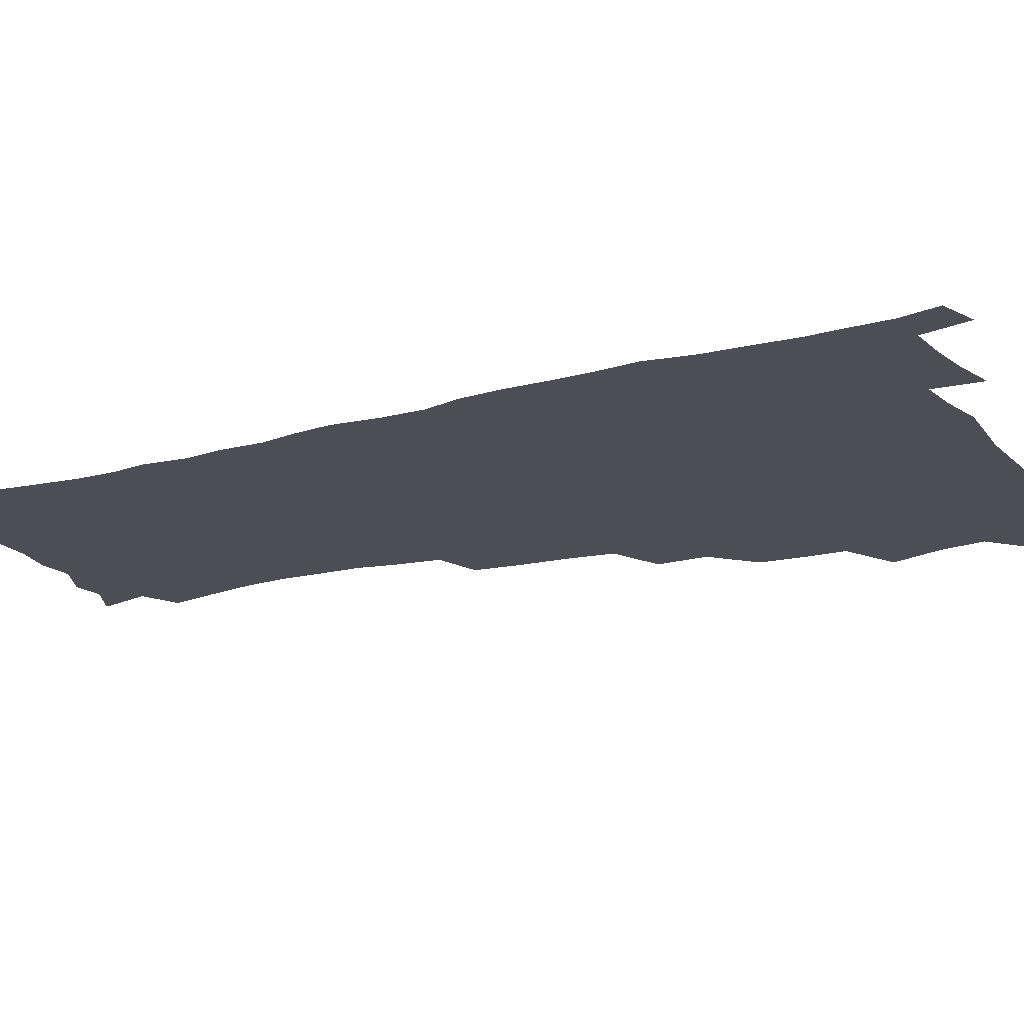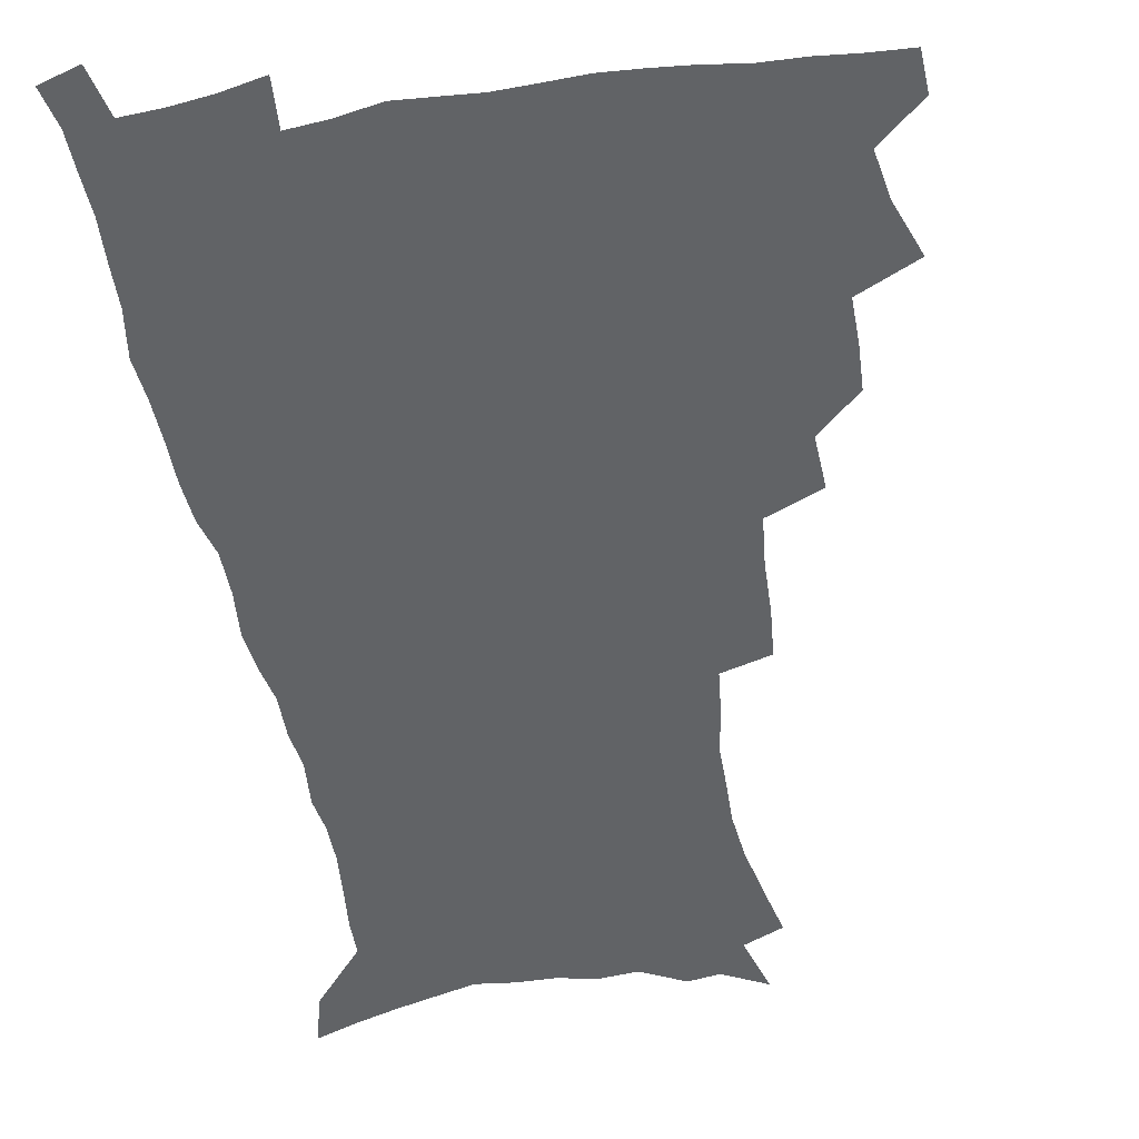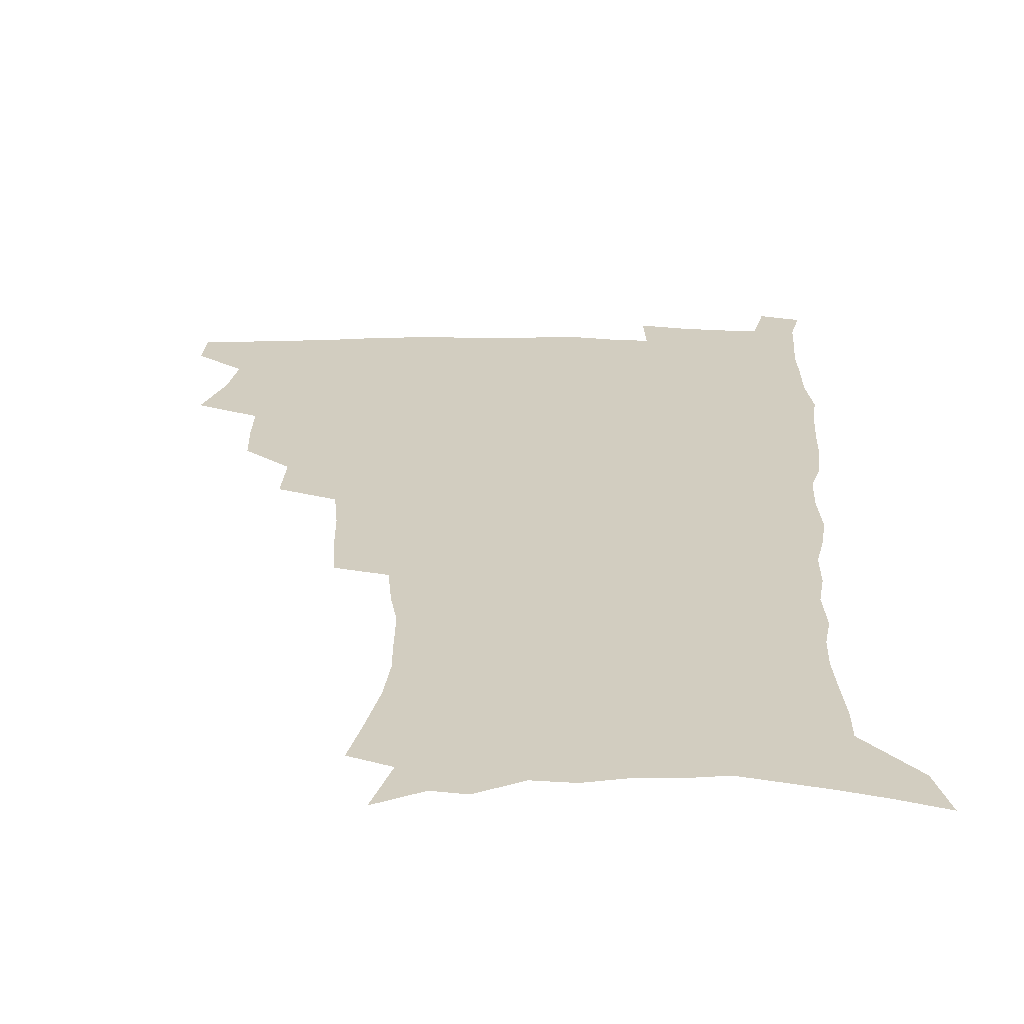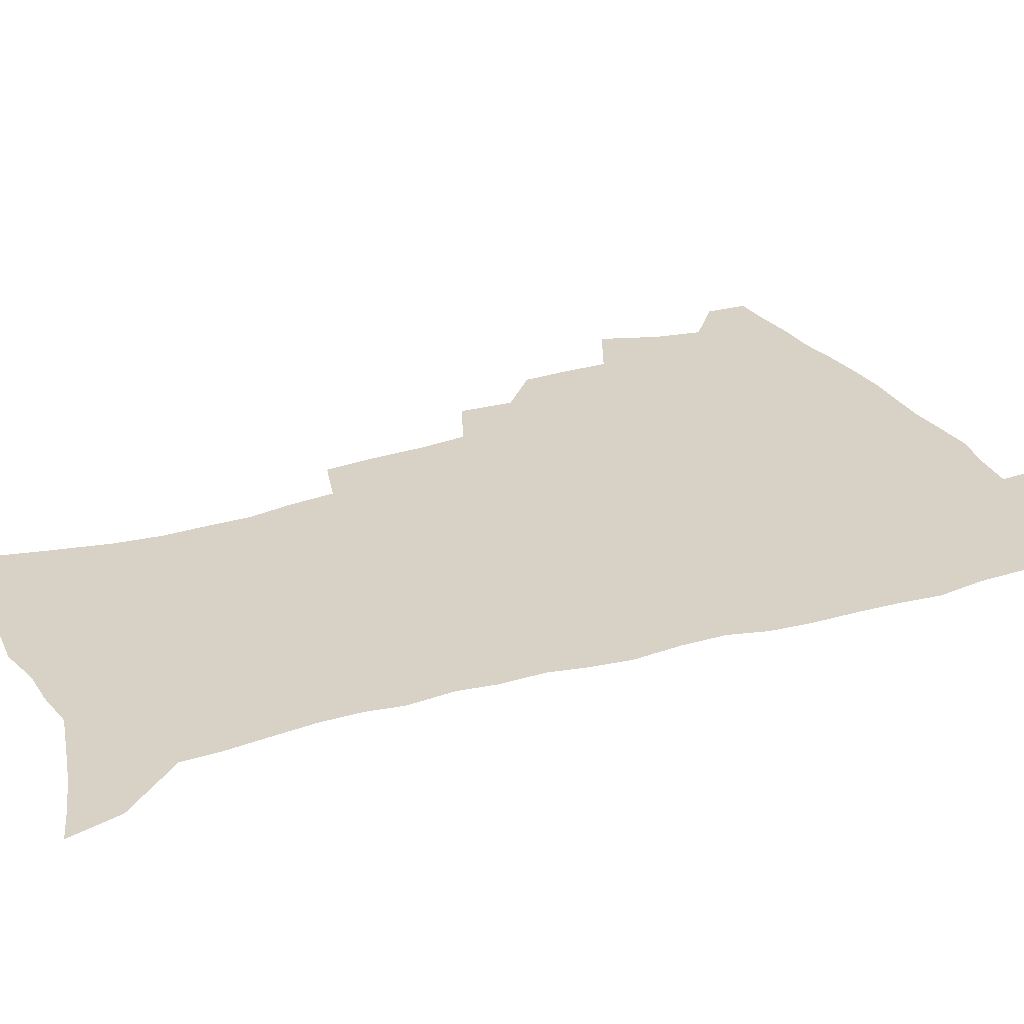
<metadata>
{"format":"obj","ext":"obj","renderer":"f3d","projection":"perspective","resolution":1024,"background":"white","views":[{"elev":-17.4,"azim":117.4,"up":"+Z"},{"elev":-50.8,"azim":-170.1,"up":"+Z"},{"elev":24.4,"azim":0.9,"up":"+Z"},{"elev":27.3,"azim":64.6,"up":"+Z"}]}
</metadata>
<code>
v 480.7 506.2 0
v 481.4 521.5 0
v 486.9 453.5 0
v 494.5 474.3 0
v 497.6 491.8 0
v 498.1 507.2 0
v 496.9 522.4 0
v 509.7 409.4 0
v 508.9 426 0
v 509.1 443 0
v 512.7 461.7 0
v 513.4 477.4 0
v 515.1 493.3 0
v 514.1 508 0
v 512 523.9 0
v 524.8 374.7 0
v 525.9 394.7 0
v 527.5 413.8 0
v 528.6 431.6 0
v 527.5 447 0
v 528.7 463.1 0
v 529.5 478.7 0
v 530.6 494.2 0
v 529.1 509.1 0
v 527.4 524.5 0
v 549.4 310.4 0
v 547.8 328.4 0
v 547.2 348.1 0
v 545.4 366.1 0
v 544.1 383.6 0
v 546.4 403.8 0
v 543.9 417.8 0
v 547.5 437.2 0
v 547.2 451.6 0
v 546 465.8 0
v 546.3 480.6 0
v 546 494.9 0
v 544.5 509.5 0
v 541.9 526.6 0
v 562.2 184.9 0
v 566.6 203.9 0
v 570.6 223.3 0
v 572.5 240.3 0
v 572.2 255.2 0
v 572.2 272.8 0
v 569.6 287.2 0
v 567.7 305.2 0
v 565.5 322.2 0
v 564 339.4 0
v 562.4 355.8 0
v 561.6 373.4 0
v 560.9 389.9 0
v 561.4 407.1 0
v 560.7 422.2 0
v 561.6 438.1 0
v 562.1 453.4 0
v 562.1 467.8 0
v 561.6 481.8 0
v 560.4 496 0
v 558.9 510.9 0
v 556.5 528 0
v 570.5 157 0
v 576.9 178.4 0
v 576.5 191 0
v 583.8 216.6 0
v 585.3 233.2 0
v 585.8 249.4 0
v 585.4 265.2 0
v 583.9 279.8 0
v 582.9 297.4 0
v 581.6 314.6 0
v 580.3 331.1 0
v 578.3 345.7 0
v 577.3 362 0
v 576.3 377.9 0
v 575.9 393.9 0
v 576.6 410.6 0
v 577 426 0
v 576.7 440.2 0
v 576.9 454.9 0
v 576.4 468.8 0
v 575.6 482.7 0
v 574.9 496.6 0
v 573.8 510.9 0
v 571 529 0
v 587.1 165.3 0
v 590.4 182.9 0
v 593 201.5 0
v 598.1 225 0
v 598.3 240.6 0
v 598.5 256.9 0
v 597.7 272 0
v 595.9 285.5 0
v 595.2 302.7 0
v 593.9 318.2 0
v 593 334.6 0
v 592.2 350.8 0
v 591.1 365.8 0
v 591 382.5 0
v 590.8 398 0
v 590.7 412.7 0
v 591.6 428.5 0
v 590.6 441.4 0
v 591 456 0
v 591.3 469.7 0
v 589.8 483.6 0
v 589.1 497.4 0
v 588.1 511.7 0
v 586 528.5 0
v 599 163.4 0
v 607.1 193.8 0
v 609.5 213.5 0
v 610 229 0
v 609.2 241.4 0
v 609.9 260.5 0
v 609.2 275.6 0
v 608.5 292 0
v 607.5 307 0
v 606.5 321.9 0
v 605.7 337.7 0
v 605.2 353.8 0
v 604.2 367.5 0
v 604 382.9 0
v 603.8 397.8 0
v 604.3 414.4 0
v 604.4 428.8 0
v 604.1 442.1 0
v 604.6 456.6 0
v 604.7 470.3 0
v 604.1 484 0
v 603 498.3 0
v 602.4 512.4 0
v 600.8 528.1 0
v 615.4 171.6 0
v 620.1 197.3 0
v 621.3 215.2 0
v 621.9 232.2 0
v 621.9 247.9 0
v 621.4 262.5 0
v 620.7 277.8 0
v 620.1 293.2 0
v 619.2 307.8 0
v 619.1 326.6 0
v 618.4 340.5 0
v 617.9 355.8 0
v 617.1 368.9 0
v 617.5 385.2 0
v 617.5 400.5 0
v 617.6 415.3 0
v 617.6 429 0
v 617.8 443 0
v 618.4 457.7 0
v 618.2 470.7 0
v 618.4 484.2 0
v 618.4 497.7 0
v 617.3 512 0
v 615.1 529.2 0
v 629.6 170.3 0
v 632.5 196.8 0
v 633.3 216.6 0
v 633.5 234.4 0
v 633.3 249.2 0
v 633 265 0
v 632.5 280.4 0
v 632 295.9 0
v 631.5 311 0
v 631.3 325.4 0
v 630.8 341 0
v 630.4 356.3 0
v 630.4 372.3 0
v 630.3 385.8 0
v 630.5 401 0
v 630.6 416.1 0
v 630.8 429.3 0
v 630.9 443.2 0
v 631.5 457.2 0
v 631.8 470.6 0
v 632.1 484.1 0
v 632.4 497.6 0
v 631.5 512.2 0
v 629.3 530.2 0
v 644.7 173.3 0
v 645.3 196.4 0
v 645.2 217.1 0
v 645 234.4 0
v 644.9 248.8 0
v 644.5 265.3 0
v 644.3 279.2 0
v 643.7 295.2 0
v 643.2 313.5 0
v 643.3 325.7 0
v 643.2 339.6 0
v 642.9 355.9 0
v 643 371.3 0
v 643.1 386.7 0
v 643.4 400.8 0
v 643.8 414.7 0
v 643.9 429.6 0
v 644 444 0
v 645 456.8 0
v 645.3 470.1 0
v 645.7 484.1 0
v 646 497.6 0
v 645.9 511.7 0
v 645.3 527.3 0
v 659.4 173.5 0
v 658.2 195.9 0
v 657.4 214.8 0
v 656.7 232.8 0
v 657.1 245.8 0
v 656 264.5 0
v 655.8 279.8 0
v 655.5 295.4 0
v 655.2 311 0
v 655.2 325.7 0
v 655.3 339.5 0
v 655.2 356.4 0
v 655.5 370.6 0
v 656.6 383.7 0
v 656.2 399.7 0
v 657 413.5 0
v 657.4 428 0
v 658.5 441.4 0
v 658.3 456.3 0
v 658.8 469.9 0
v 659.3 483.5 0
v 659.6 497.4 0
v 660.1 511.2 0
v 660.1 526 0
v 659 543.9 0
v 673.6 175.1 0
v 671.4 194.2 0
v 669.7 213.5 0
v 668.8 230.3 0
v 668.7 245.3 0
v 668.2 261.3 0
v 667.5 278.3 0
v 667.7 292.7 0
v 666.9 309.9 0
v 667.4 324 0
v 667.4 339.4 0
v 668.4 353 0
v 668.4 368.3 0
v 669.3 382.2 0
v 670.8 395.5 0
v 670.5 411.2 0
v 671 426.2 0
v 671.9 440.1 0
v 671.3 456 0
v 672.4 469.1 0
v 673 483 0
v 673.7 496.8 0
v 674.2 510.8 0
v 674.6 525.4 0
v 675.1 540.6 0
v 688.7 171.2 0
v 685.2 190.8 0
v 682.7 209.6 0
v 681.3 226.9 0
v 681.1 241.7 0
v 680.4 258.1 0
v 680.3 273.4 0
v 680.3 288.8 0
v 680.3 304.3 0
v 679.7 321.1 0
v 680.8 334.8 0
v 681.9 348.8 0
v 682.4 363.6 0
v 682.6 379 0
v 684.5 392.4 0
v 682.8 411.1 0
v 685.6 423.3 0
v 686.1 437.9 0
v 686.4 452.8 0
v 686.9 467.3 0
v 687.4 481.6 0
v 687.8 496 0
v 688.3 510.2 0
v 689.2 524.4 0
v 690.2 538.7 0
v 703.6 167.2 0
v 699.6 186 0
v 696.3 205 0
v 695.4 220.4 0
v 694.5 236.1 0
v 693.6 252.2 0
v 692.7 268.9 0
v 693.6 283 0
v 693.7 298.4 0
v 693.5 314.6 0
v 694.8 328.7 0
v 696.8 342.3 0
v 695.6 359.9 0
v 696.4 374.6 0
v 699.5 387.5 0
v 698.8 404.8 0
v 699.5 419.9 0
v 701.7 433.9 0
v 700.7 450.4 0
v 701.5 465 0
v 702 479.8 0
v 703 494.2 0
v 702.8 509.2 0
v 704.2 523.4 0
v 704.7 537.9 0
v 709 556 0
v 718.9 162.5 0
v 712.9 183.5 0
v 710.9 198.8 0
v 710.8 212.3 0
v 709.3 228 0
v 708 244.3 0
v 708.2 259 0
v 710.3 271.8 0
v 709.1 289.2 0
v 711.1 302.9 0
v 711 319.2 0
v 713.8 332.5 0
v 715.7 347.3 0
v 714.4 365.2 0
v 714.7 381.5 0
v 718.4 395.2 0
v 719.8 410.7 0
v 720 426.9 0
v 720.7 442.9 0
v 722.3 458 0
v 719.8 475.7 0
v 719.5 491.5 0
v 718.8 507.4 0
v 719.7 522.2 0
v 720.2 537 0
v 723.6 551.5 0
v 735 156.7 0
v 729.8 176 0
f 5 6 1
f 1 6 2
f 6 7 2
f 10 11 3
f 3 11 4
f 11 12 4
f 4 12 5
f 12 13 5
f 5 13 6
f 13 14 6
f 6 14 7
f 14 15 7
f 17 18 8
f 8 18 9
f 18 19 9
f 9 19 10
f 19 20 10
f 10 20 11
f 20 21 11
f 11 21 12
f 21 22 12
f 12 22 13
f 22 23 13
f 13 23 14
f 23 24 14
f 14 24 15
f 24 25 15
f 29 30 16
f 16 30 17
f 30 31 17
f 17 31 18
f 31 32 18
f 18 32 19
f 32 33 19
f 19 33 20
f 33 34 20
f 20 34 21
f 34 35 21
f 21 35 22
f 35 36 22
f 22 36 23
f 36 37 23
f 23 37 24
f 37 38 24
f 24 38 25
f 38 39 25
f 47 48 26
f 26 48 27
f 48 49 27
f 27 49 28
f 49 50 28
f 28 50 29
f 50 51 29
f 29 51 30
f 51 52 30
f 30 52 31
f 52 53 31
f 31 53 32
f 53 54 32
f 32 54 33
f 54 55 33
f 33 55 34
f 55 56 34
f 34 56 35
f 56 57 35
f 35 57 36
f 57 58 36
f 36 58 37
f 58 59 37
f 37 59 38
f 59 60 38
f 38 60 39
f 60 61 39
f 63 64 40
f 40 64 41
f 64 65 41
f 41 65 42
f 65 66 42
f 42 66 43
f 66 67 43
f 43 67 44
f 67 68 44
f 44 68 45
f 68 69 45
f 45 69 46
f 69 70 46
f 46 70 47
f 70 71 47
f 47 71 48
f 71 72 48
f 48 72 49
f 72 73 49
f 49 73 50
f 73 74 50
f 50 74 51
f 74 75 51
f 51 75 52
f 75 76 52
f 52 76 53
f 76 77 53
f 53 77 54
f 77 78 54
f 54 78 55
f 78 79 55
f 55 79 56
f 79 80 56
f 56 80 57
f 80 81 57
f 57 81 58
f 81 82 58
f 58 82 59
f 82 83 59
f 59 83 60
f 83 84 60
f 60 84 61
f 84 85 61
f 62 86 63
f 86 87 63
f 63 87 64
f 87 88 64
f 64 88 65
f 88 89 65
f 65 89 66
f 89 90 66
f 66 90 67
f 90 91 67
f 67 91 68
f 91 92 68
f 68 92 69
f 92 93 69
f 69 93 70
f 93 94 70
f 70 94 71
f 94 95 71
f 71 95 72
f 95 96 72
f 72 96 73
f 96 97 73
f 73 97 74
f 97 98 74
f 74 98 75
f 98 99 75
f 75 99 76
f 99 100 76
f 76 100 77
f 100 101 77
f 77 101 78
f 101 102 78
f 78 102 79
f 102 103 79
f 79 103 80
f 103 104 80
f 80 104 81
f 104 105 81
f 81 105 82
f 105 106 82
f 82 106 83
f 106 107 83
f 83 107 84
f 107 108 84
f 84 108 85
f 108 109 85
f 86 110 87
f 110 111 87
f 87 111 88
f 111 112 88
f 88 112 89
f 112 113 89
f 89 113 90
f 113 114 90
f 90 114 91
f 114 115 91
f 91 115 92
f 115 116 92
f 92 116 93
f 116 117 93
f 93 117 94
f 117 118 94
f 94 118 95
f 118 119 95
f 95 119 96
f 119 120 96
f 96 120 97
f 120 121 97
f 97 121 98
f 121 122 98
f 98 122 99
f 122 123 99
f 99 123 100
f 123 124 100
f 100 124 101
f 124 125 101
f 101 125 102
f 125 126 102
f 102 126 103
f 126 127 103
f 103 127 104
f 127 128 104
f 104 128 105
f 128 129 105
f 105 129 106
f 129 130 106
f 106 130 107
f 130 131 107
f 107 131 108
f 131 132 108
f 108 132 109
f 132 133 109
f 110 134 111
f 134 135 111
f 111 135 112
f 135 136 112
f 112 136 113
f 136 137 113
f 113 137 114
f 137 138 114
f 114 138 115
f 138 139 115
f 115 139 116
f 139 140 116
f 116 140 117
f 140 141 117
f 117 141 118
f 141 142 118
f 118 142 119
f 142 143 119
f 119 143 120
f 143 144 120
f 120 144 121
f 144 145 121
f 121 145 122
f 145 146 122
f 122 146 123
f 146 147 123
f 123 147 124
f 147 148 124
f 124 148 125
f 148 149 125
f 125 149 126
f 149 150 126
f 126 150 127
f 150 151 127
f 127 151 128
f 151 152 128
f 128 152 129
f 152 153 129
f 129 153 130
f 153 154 130
f 130 154 131
f 154 155 131
f 131 155 132
f 155 156 132
f 132 156 133
f 156 157 133
f 134 158 135
f 158 159 135
f 135 159 136
f 159 160 136
f 136 160 137
f 160 161 137
f 137 161 138
f 161 162 138
f 138 162 139
f 162 163 139
f 139 163 140
f 163 164 140
f 140 164 141
f 164 165 141
f 141 165 142
f 165 166 142
f 142 166 143
f 166 167 143
f 143 167 144
f 167 168 144
f 144 168 145
f 168 169 145
f 145 169 146
f 169 170 146
f 146 170 147
f 170 171 147
f 147 171 148
f 171 172 148
f 148 172 149
f 172 173 149
f 149 173 150
f 173 174 150
f 150 174 151
f 174 175 151
f 151 175 152
f 175 176 152
f 152 176 153
f 176 177 153
f 153 177 154
f 177 178 154
f 154 178 155
f 178 179 155
f 155 179 156
f 179 180 156
f 156 180 157
f 180 181 157
f 158 182 159
f 182 183 159
f 159 183 160
f 183 184 160
f 160 184 161
f 184 185 161
f 161 185 162
f 185 186 162
f 162 186 163
f 186 187 163
f 163 187 164
f 187 188 164
f 164 188 165
f 188 189 165
f 165 189 166
f 189 190 166
f 166 190 167
f 190 191 167
f 167 191 168
f 191 192 168
f 168 192 169
f 192 193 169
f 169 193 170
f 193 194 170
f 170 194 171
f 194 195 171
f 171 195 172
f 195 196 172
f 172 196 173
f 196 197 173
f 173 197 174
f 197 198 174
f 174 198 175
f 198 199 175
f 175 199 176
f 199 200 176
f 176 200 177
f 200 201 177
f 177 201 178
f 201 202 178
f 178 202 179
f 202 203 179
f 179 203 180
f 203 204 180
f 180 204 181
f 204 205 181
f 182 206 183
f 206 207 183
f 183 207 184
f 207 208 184
f 184 208 185
f 208 209 185
f 185 209 186
f 209 210 186
f 186 210 187
f 210 211 187
f 187 211 188
f 211 212 188
f 188 212 189
f 212 213 189
f 189 213 190
f 213 214 190
f 190 214 191
f 214 215 191
f 191 215 192
f 215 216 192
f 192 216 193
f 216 217 193
f 193 217 194
f 217 218 194
f 194 218 195
f 218 219 195
f 195 219 196
f 219 220 196
f 196 220 197
f 220 221 197
f 197 221 198
f 221 222 198
f 198 222 199
f 222 223 199
f 199 223 200
f 223 224 200
f 200 224 201
f 224 225 201
f 201 225 202
f 225 226 202
f 202 226 203
f 226 227 203
f 203 227 204
f 227 228 204
f 204 228 205
f 228 229 205
f 206 231 207
f 231 232 207
f 207 232 208
f 232 233 208
f 208 233 209
f 233 234 209
f 209 234 210
f 234 235 210
f 210 235 211
f 235 236 211
f 211 236 212
f 236 237 212
f 212 237 213
f 237 238 213
f 213 238 214
f 238 239 214
f 214 239 215
f 239 240 215
f 215 240 216
f 240 241 216
f 216 241 217
f 241 242 217
f 217 242 218
f 242 243 218
f 218 243 219
f 243 244 219
f 219 244 220
f 244 245 220
f 220 245 221
f 245 246 221
f 221 246 222
f 246 247 222
f 222 247 223
f 247 248 223
f 223 248 224
f 248 249 224
f 224 249 225
f 249 250 225
f 225 250 226
f 250 251 226
f 226 251 227
f 251 252 227
f 227 252 228
f 252 253 228
f 228 253 229
f 253 254 229
f 229 254 230
f 254 255 230
f 231 256 232
f 256 257 232
f 232 257 233
f 257 258 233
f 233 258 234
f 258 259 234
f 234 259 235
f 259 260 235
f 235 260 236
f 260 261 236
f 236 261 237
f 261 262 237
f 237 262 238
f 262 263 238
f 238 263 239
f 263 264 239
f 239 264 240
f 264 265 240
f 240 265 241
f 265 266 241
f 241 266 242
f 266 267 242
f 242 267 243
f 267 268 243
f 243 268 244
f 268 269 244
f 244 269 245
f 269 270 245
f 245 270 246
f 270 271 246
f 246 271 247
f 271 272 247
f 247 272 248
f 272 273 248
f 248 273 249
f 273 274 249
f 249 274 250
f 274 275 250
f 250 275 251
f 275 276 251
f 251 276 252
f 276 277 252
f 252 277 253
f 277 278 253
f 253 278 254
f 278 279 254
f 254 279 255
f 279 280 255
f 256 281 257
f 281 282 257
f 257 282 258
f 282 283 258
f 258 283 259
f 283 284 259
f 259 284 260
f 284 285 260
f 260 285 261
f 285 286 261
f 261 286 262
f 286 287 262
f 262 287 263
f 287 288 263
f 263 288 264
f 288 289 264
f 264 289 265
f 289 290 265
f 265 290 266
f 290 291 266
f 266 291 267
f 291 292 267
f 267 292 268
f 292 293 268
f 268 293 269
f 293 294 269
f 269 294 270
f 294 295 270
f 270 295 271
f 295 296 271
f 271 296 272
f 296 297 272
f 272 297 273
f 297 298 273
f 273 298 274
f 298 299 274
f 274 299 275
f 299 300 275
f 275 300 276
f 300 301 276
f 276 301 277
f 301 302 277
f 277 302 278
f 302 303 278
f 278 303 279
f 303 304 279
f 279 304 280
f 304 305 280
f 281 307 282
f 307 308 282
f 282 308 283
f 308 309 283
f 283 309 284
f 309 310 284
f 284 310 285
f 310 311 285
f 285 311 286
f 311 312 286
f 286 312 287
f 312 313 287
f 287 313 288
f 313 314 288
f 288 314 289
f 314 315 289
f 289 315 290
f 315 316 290
f 290 316 291
f 316 317 291
f 291 317 292
f 317 318 292
f 292 318 293
f 318 319 293
f 293 319 294
f 319 320 294
f 294 320 295
f 320 321 295
f 295 321 296
f 321 322 296
f 296 322 297
f 322 323 297
f 297 323 298
f 323 324 298
f 298 324 299
f 324 325 299
f 299 325 300
f 325 326 300
f 300 326 301
f 326 327 301
f 301 327 302
f 327 328 302
f 302 328 303
f 328 329 303
f 303 329 304
f 329 330 304
f 304 330 305
f 330 331 305
f 305 331 306
f 331 332 306
f 307 333 308
f 333 334 308
f 308 334 309

</code>
